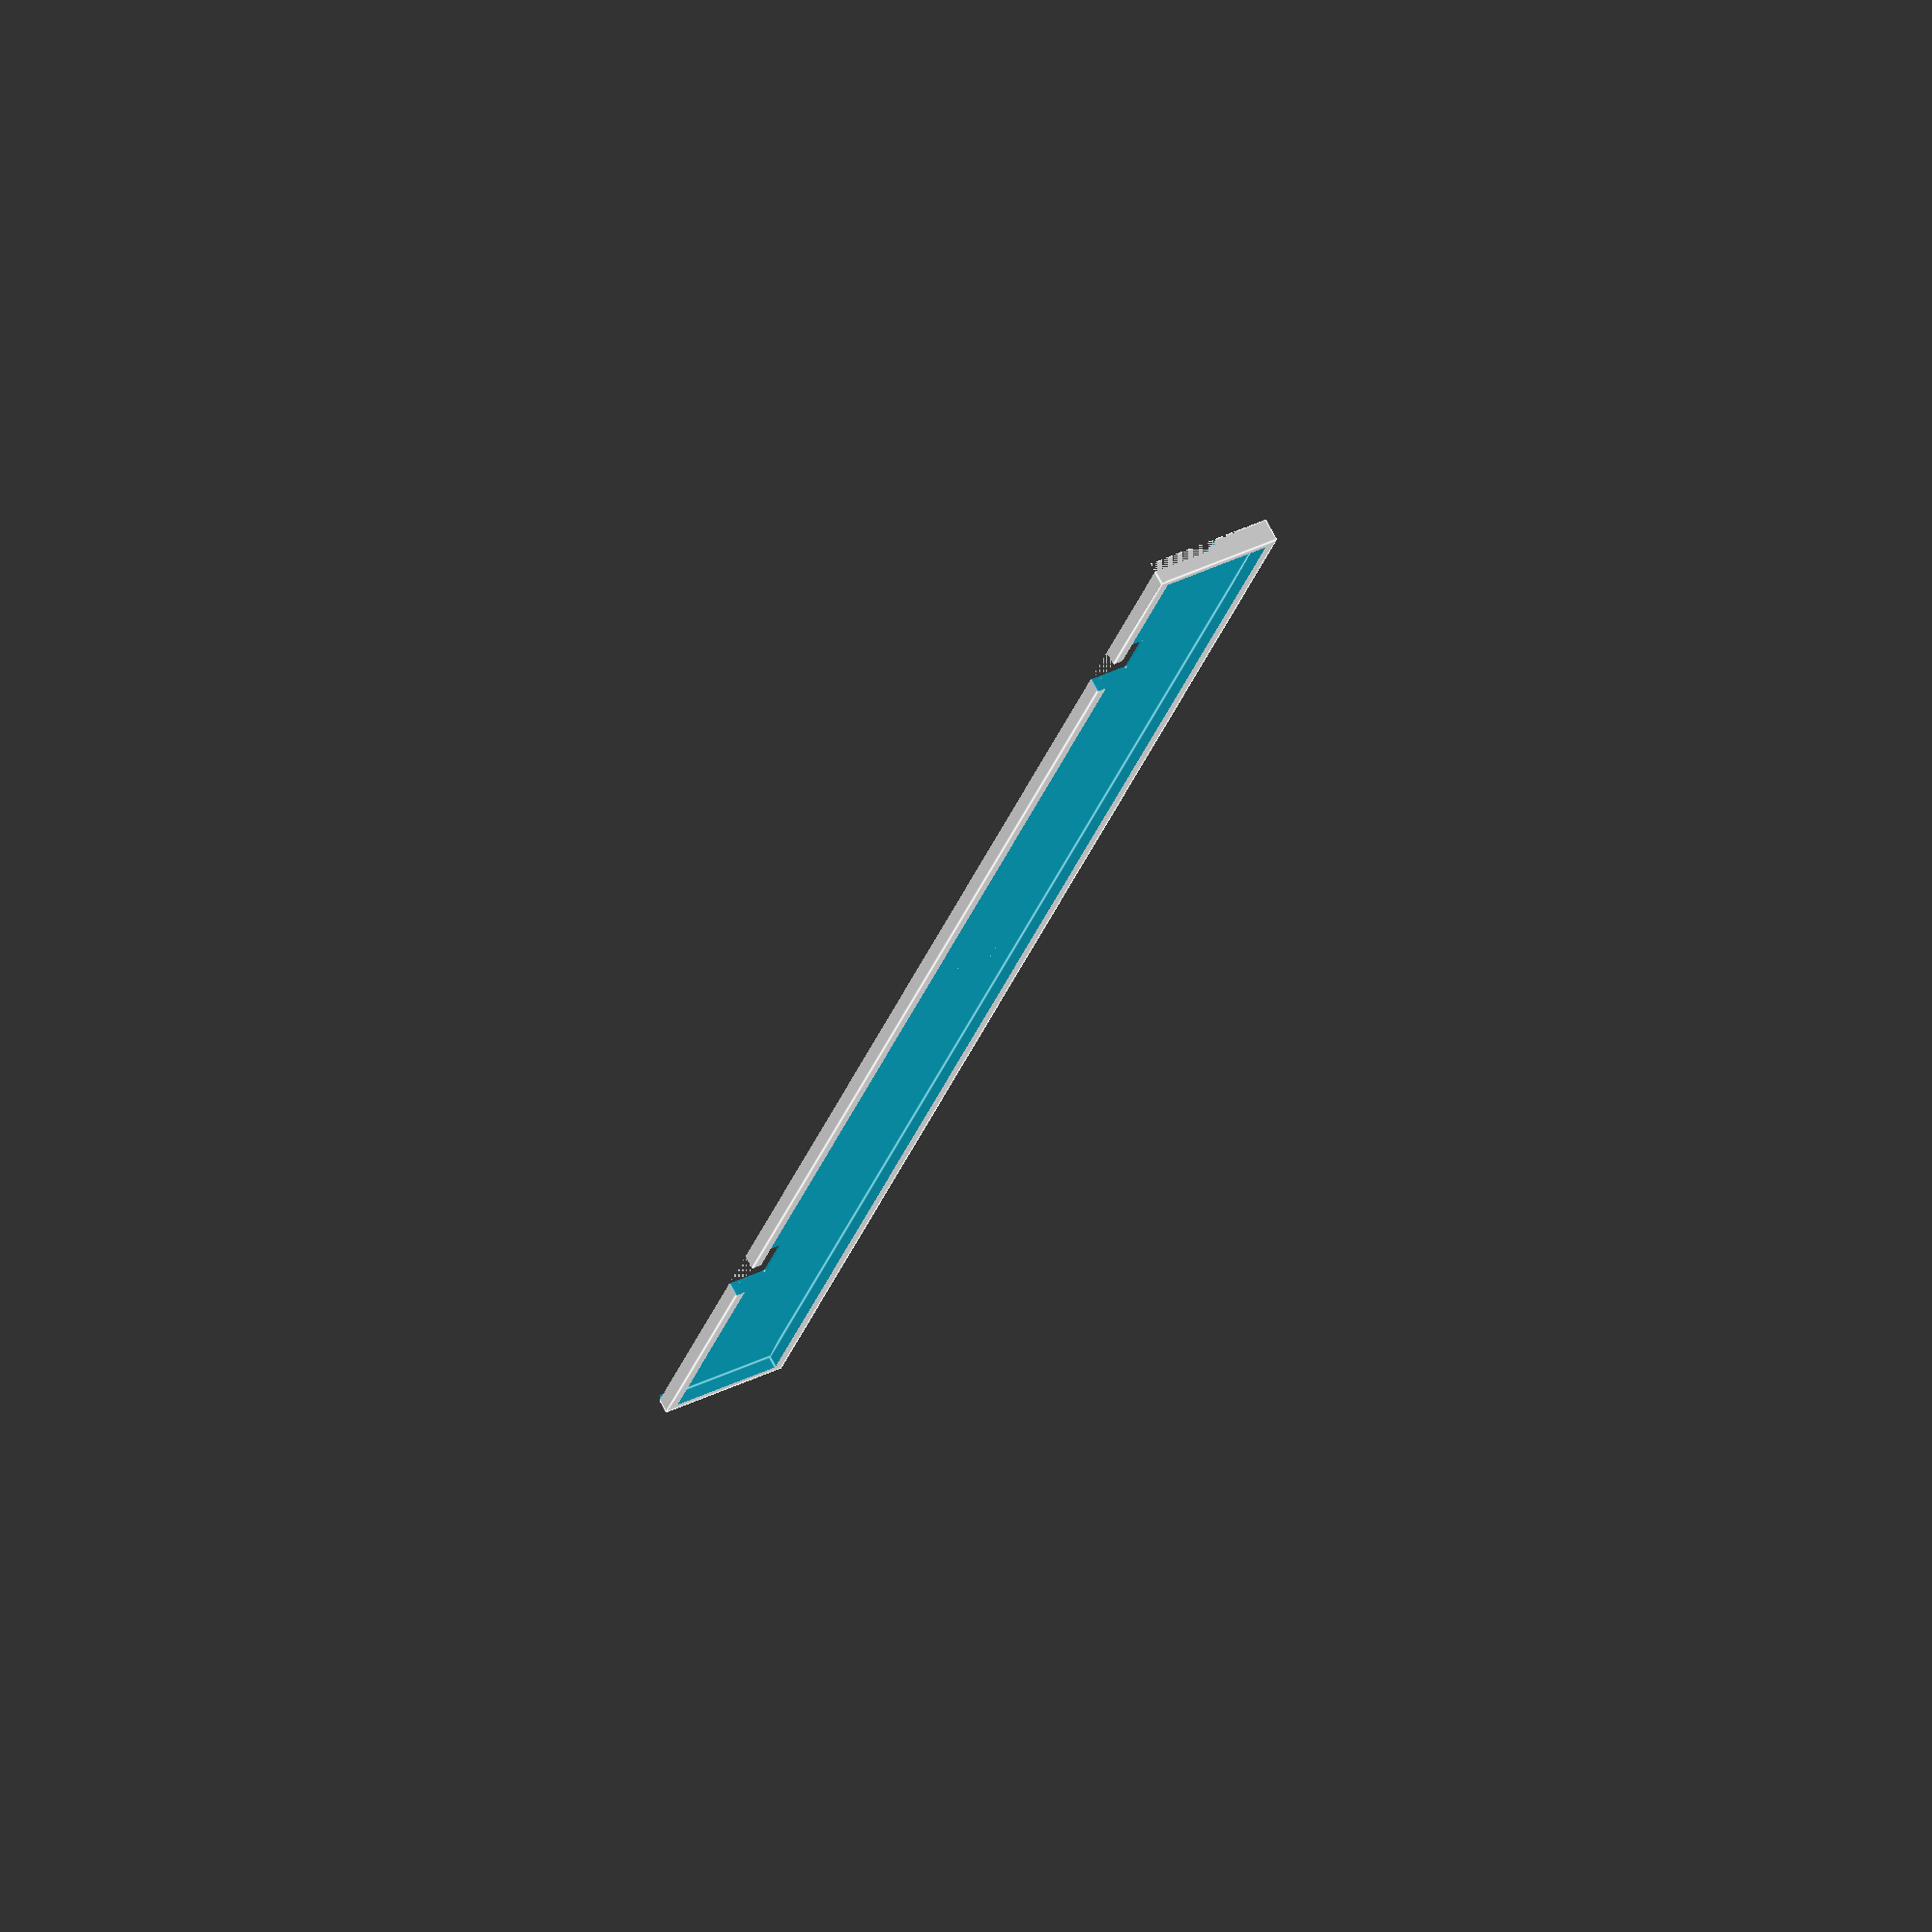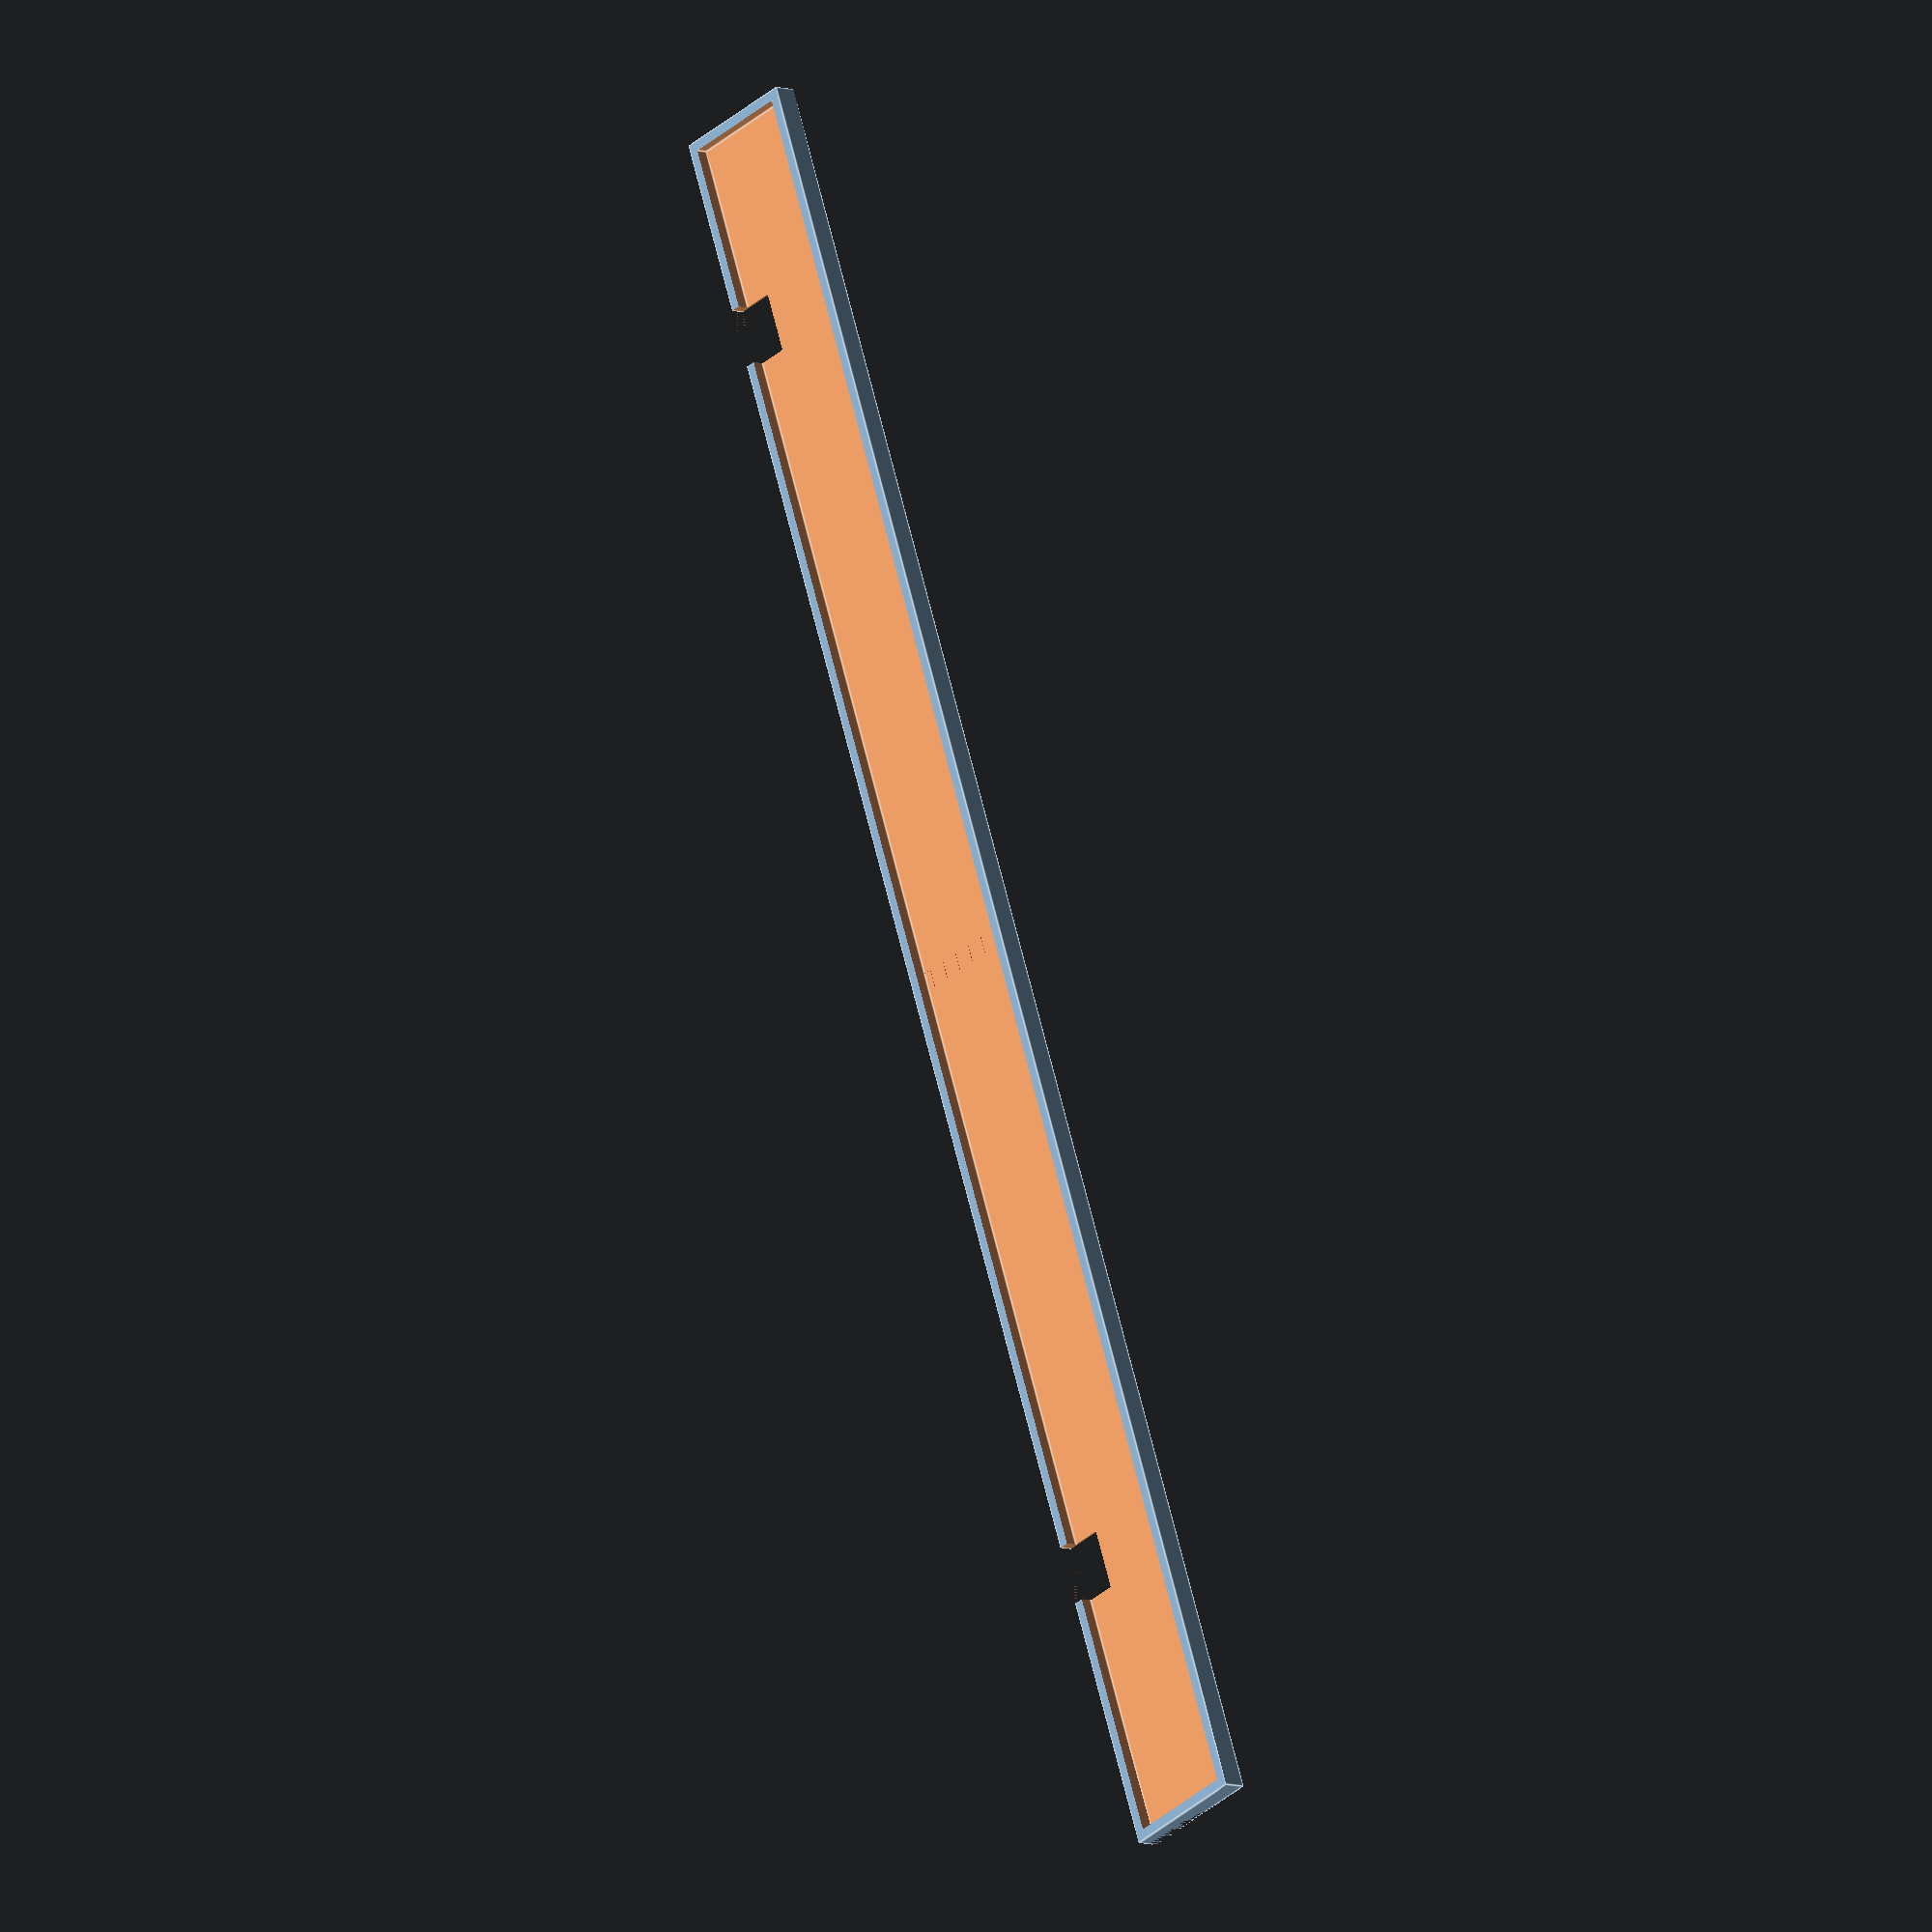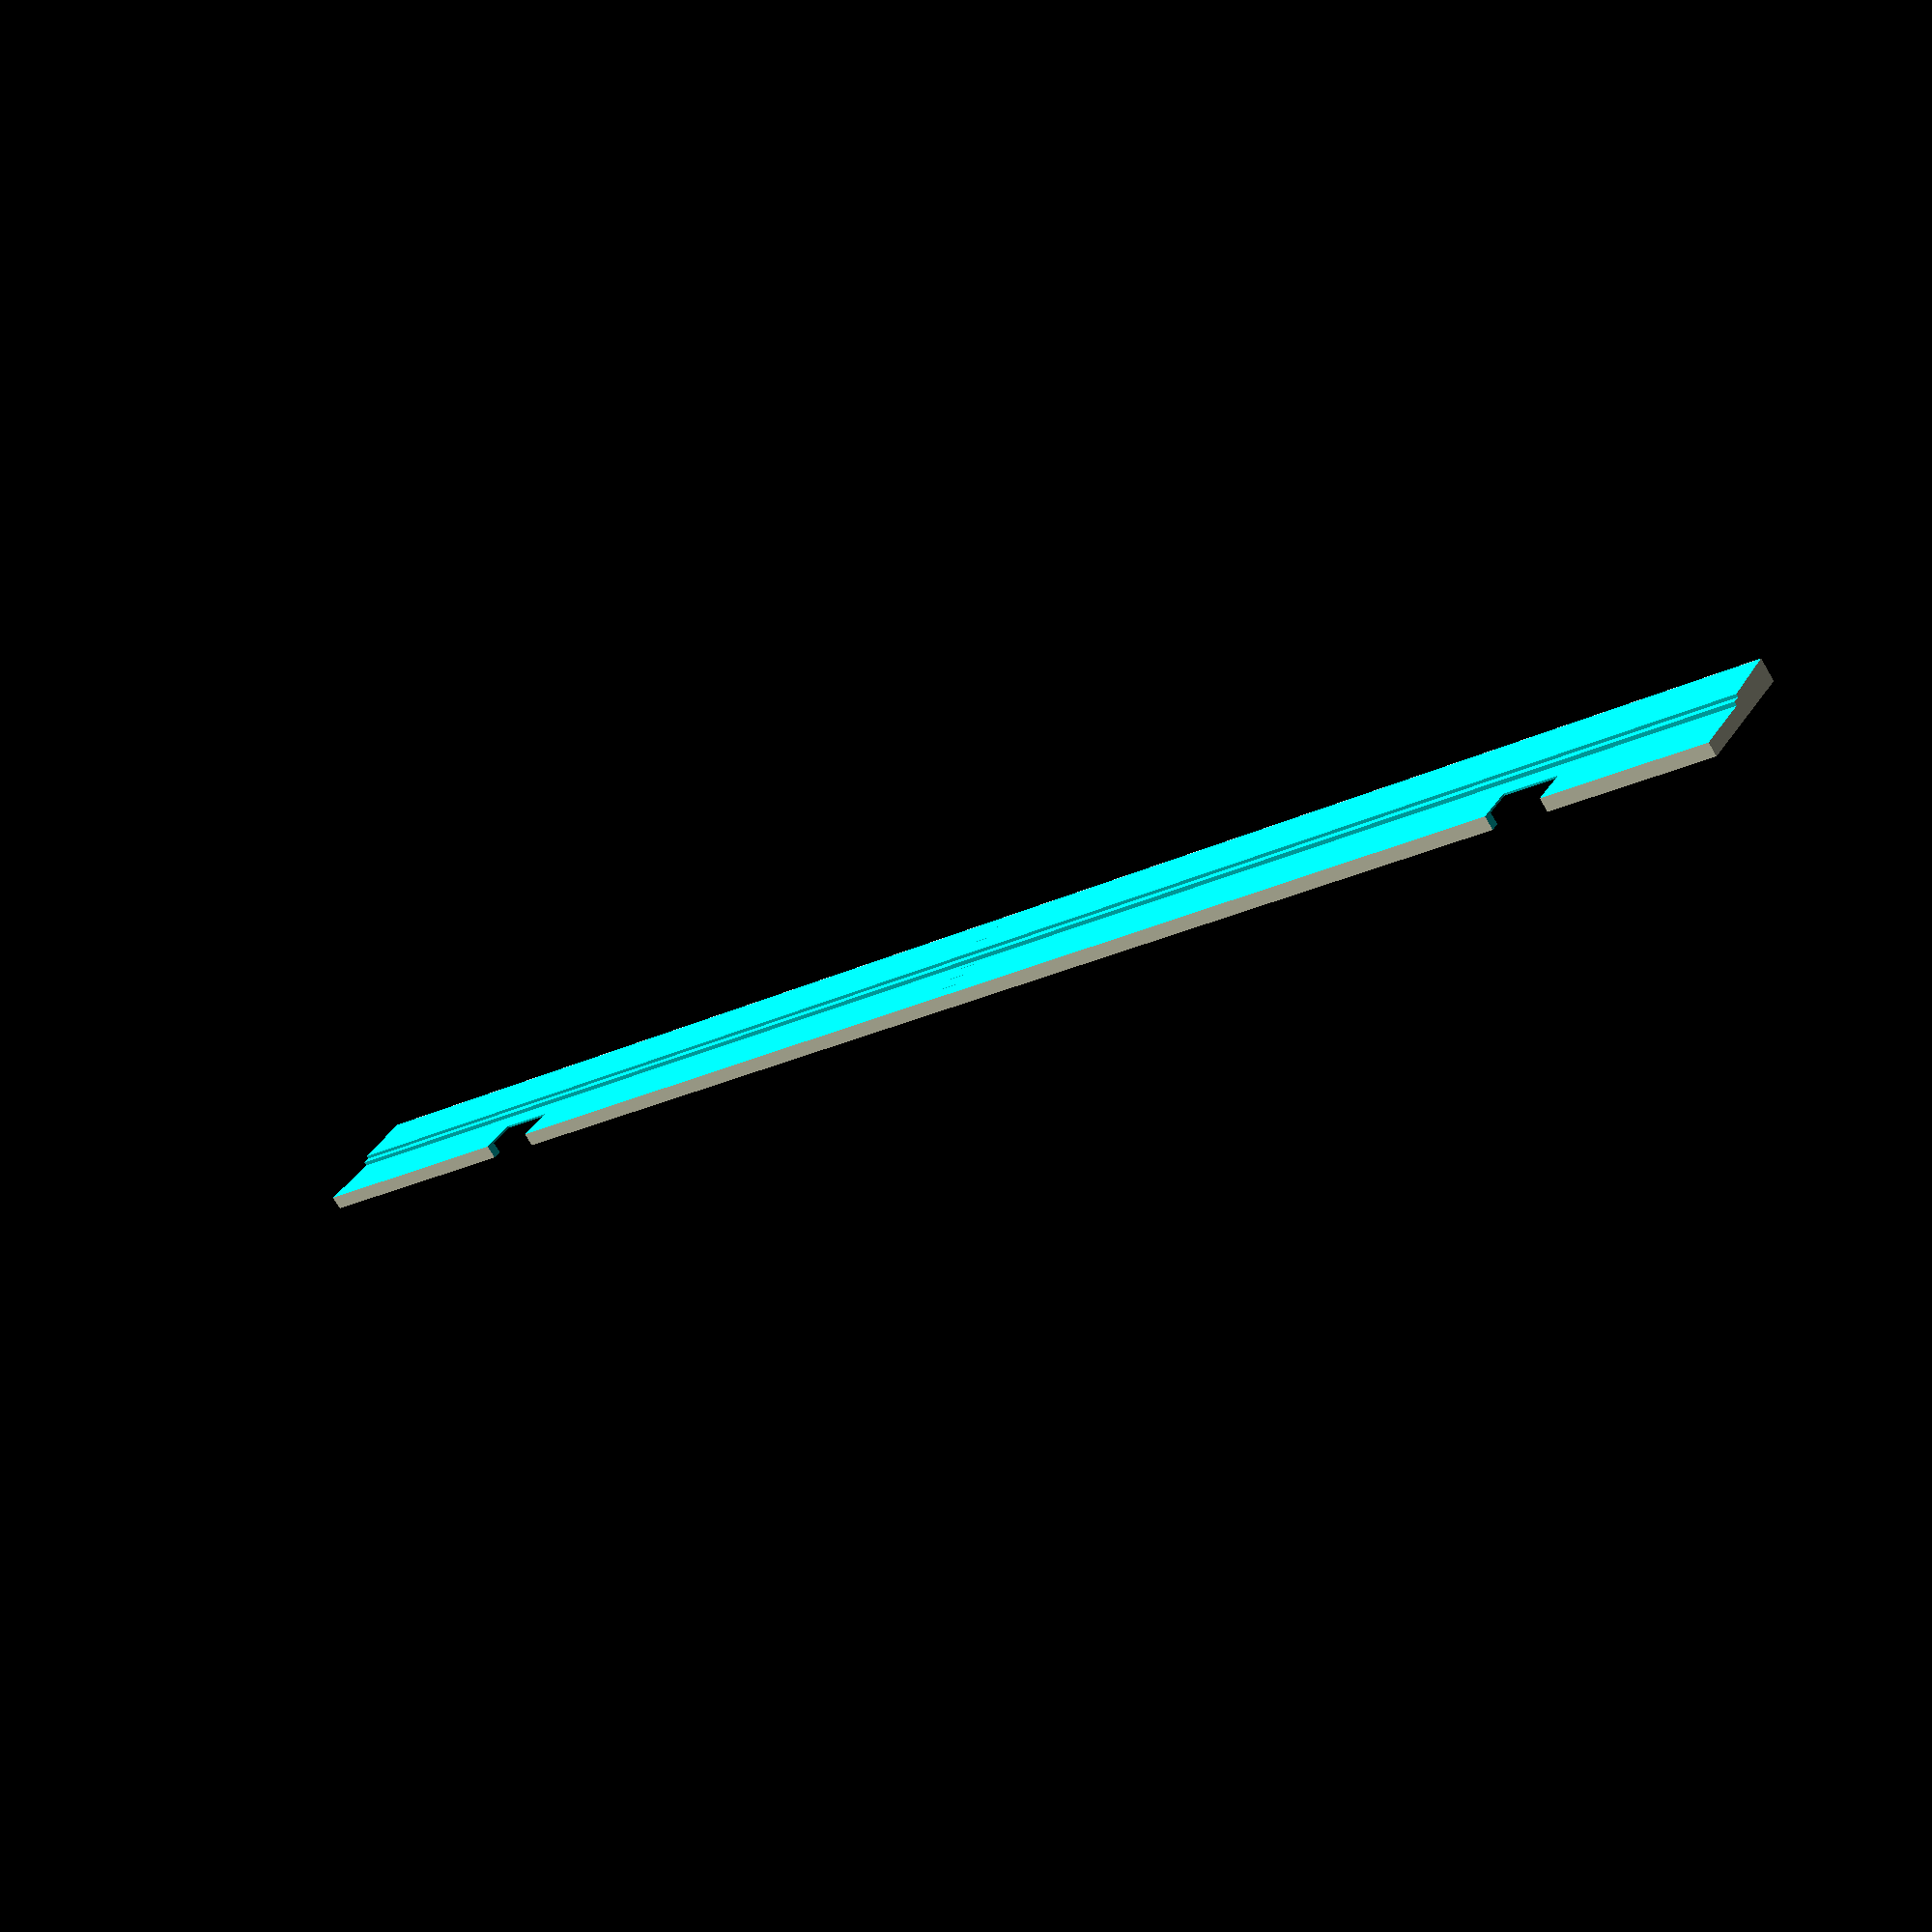
<openscad>
// Cosmetic cover for my automatic door
length = 18*25.4;
height = 33;
thick = 5.8;
eps = 0.01;
num_cuts = 7;
rlb = 2; // 0=right, 1=left, 2=both
flip = 0; // I print flipped so the thicker base at bottom

rotate([0, 180*flip, 0]) {
  if (rlb == 2) {
    Piece(true);
    Piece(false);
  } else {
    Piece(rlb ? true: false);
  }
}

module Piece(left) {
  difference() {
    translate([0, 0, height/2])
      cube([length, thick, height], center=true);
    Taper();
    BottomBlock();
    CutoutBack();
    CutoutForBolts();
    Sawtooth(num_cuts, height, thick, left);
    CutRest(num_cuts, height, thick, left);
  }
}

module Taper() {
  ang = 90-88;
  offset = (height)*sin(ang);
  rotate([ang, 0, 0])
    translate([0, -thick+offset, height/2])
      cube([length+eps, thick, height+eps], center=true);
}

module BottomBlock() {
  bb_height = 15;
  bottom_taper = 1.3;
  lip = 2;
  translate([0, -thick+bottom_taper, height/2-bb_height])
    cube([length+eps, thick, height+eps], center=true);
  translate([0, -thick+bottom_taper+1, height/2-bb_height-lip])
    cube([length+eps, thick, height+eps], center=true);
}

module CutoutBack() {
  edge = 5;
  depth = 6;
  translate([0, thick/2, height/2])
    cube([length-edge, depth, height-edge], center=true);
}

module Sawtooth(num, total_height, thickness, reverse) {
  inset = total_height / num;
  bottom = -total_height/2 + inset/2;
  play = 0.1;
  flip = reverse ? inset: 0;
  tonum = reverse ? num-2 : num-1;
  rotate([0, 0, 0])
    translate([inset/2 - eps, 0, flip+total_height/2])
      rotate([90, 0, 0])
        for (y = [0: 2: tonum]) {
          translate([0, bottom + inset * y, 0])
            cube([inset, inset+2*eps+play, thickness+2*eps], center=true);
        }
}

module CutRest(num, total_height, thick, reverse) {
  inset = total_height/num;
  offset = reverse ? -length/4-eps: length/4+inset-2*eps;
  translate([offset, 0, height/2])
      cube([length/2, thick+2*eps, height+8*eps], center=true);
}

module CutoutForBolts() {
  from_edge_r = 52; // to center of bolt
  from_edge_l = 57;

  Bolt(1, from_edge_r);
  Bolt(-1, from_edge_l);
}

module Bolt(dir, from_edge) {
  bolt_width = 15; // really 11mm + some extra
  bolt_height = 10;

  translate([dir*(length/2-bolt_width/2-from_edge), -thick/4, -eps])
    cube([bolt_width, thick+eps, bolt_height]);
}

</openscad>
<views>
elev=142.5 azim=60.6 roll=302.3 proj=o view=edges
elev=214.2 azim=71.9 roll=219.9 proj=o view=edges
elev=143.8 azim=35.6 roll=331.3 proj=p view=wireframe
</views>
